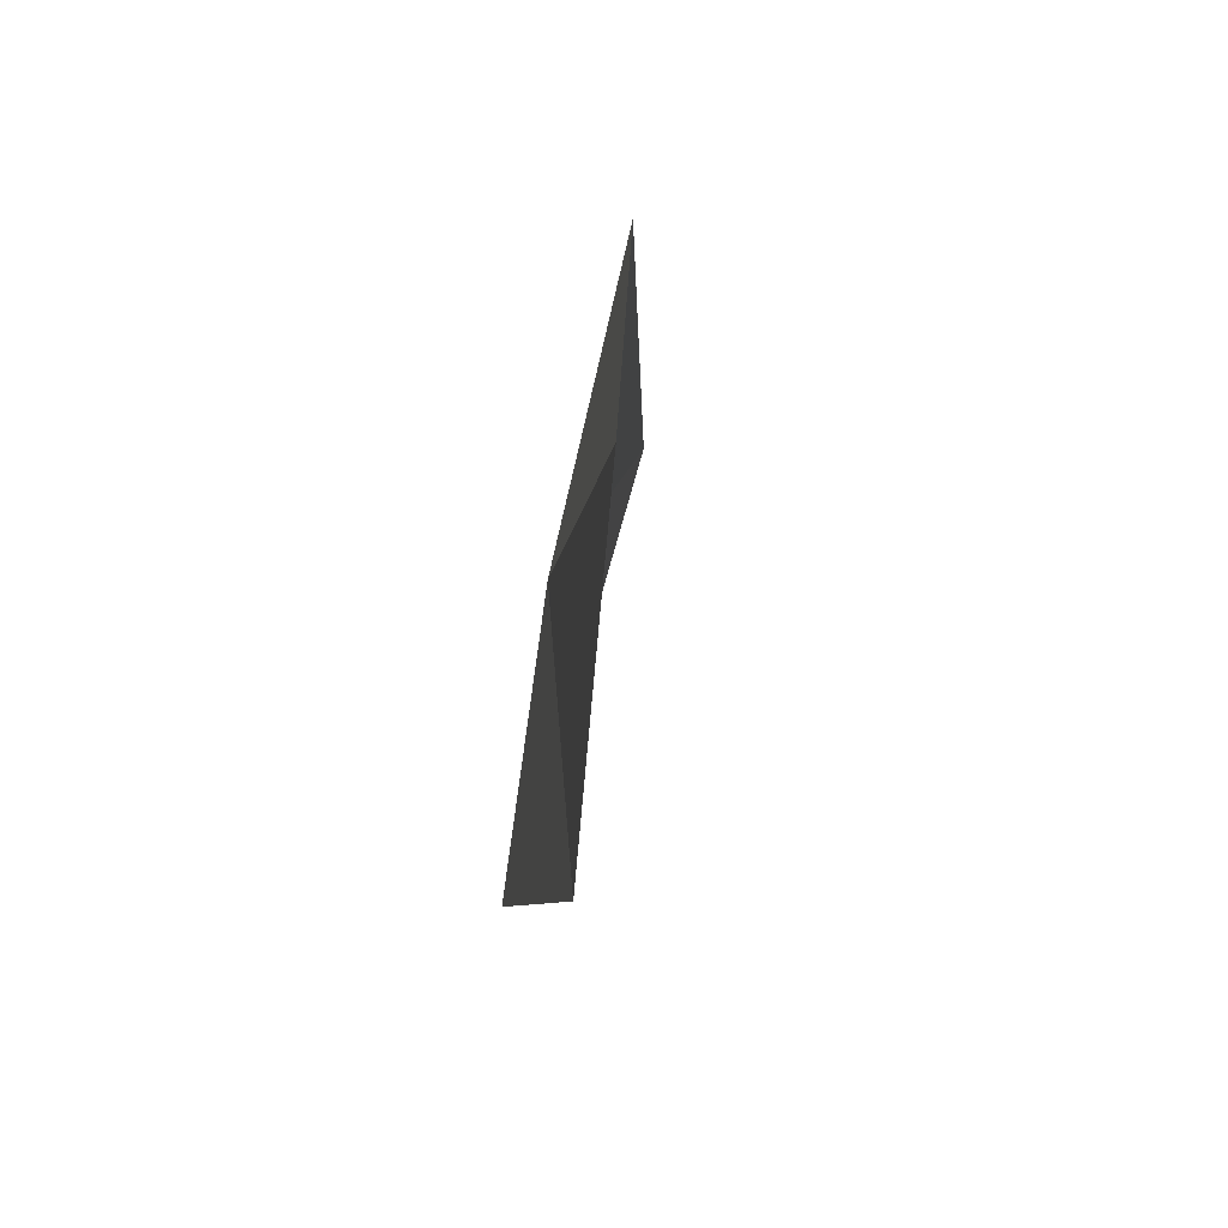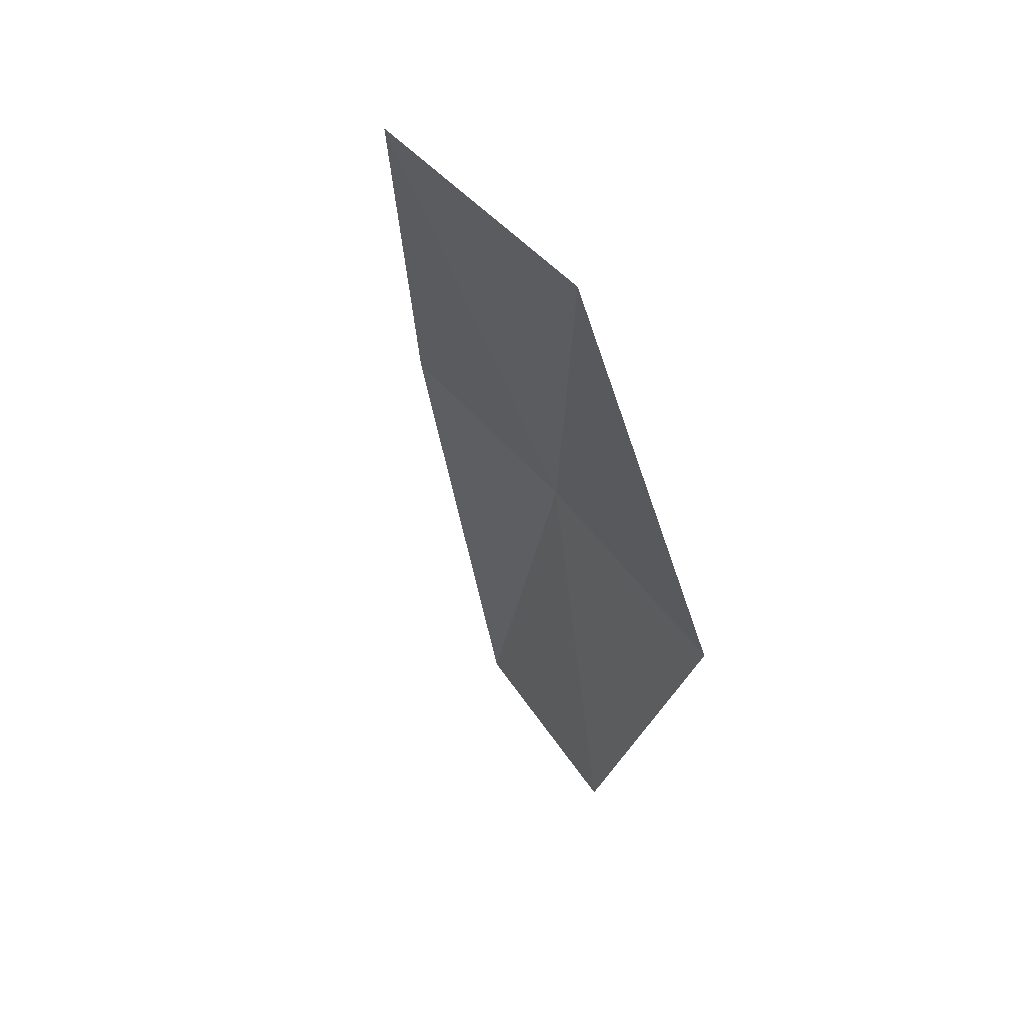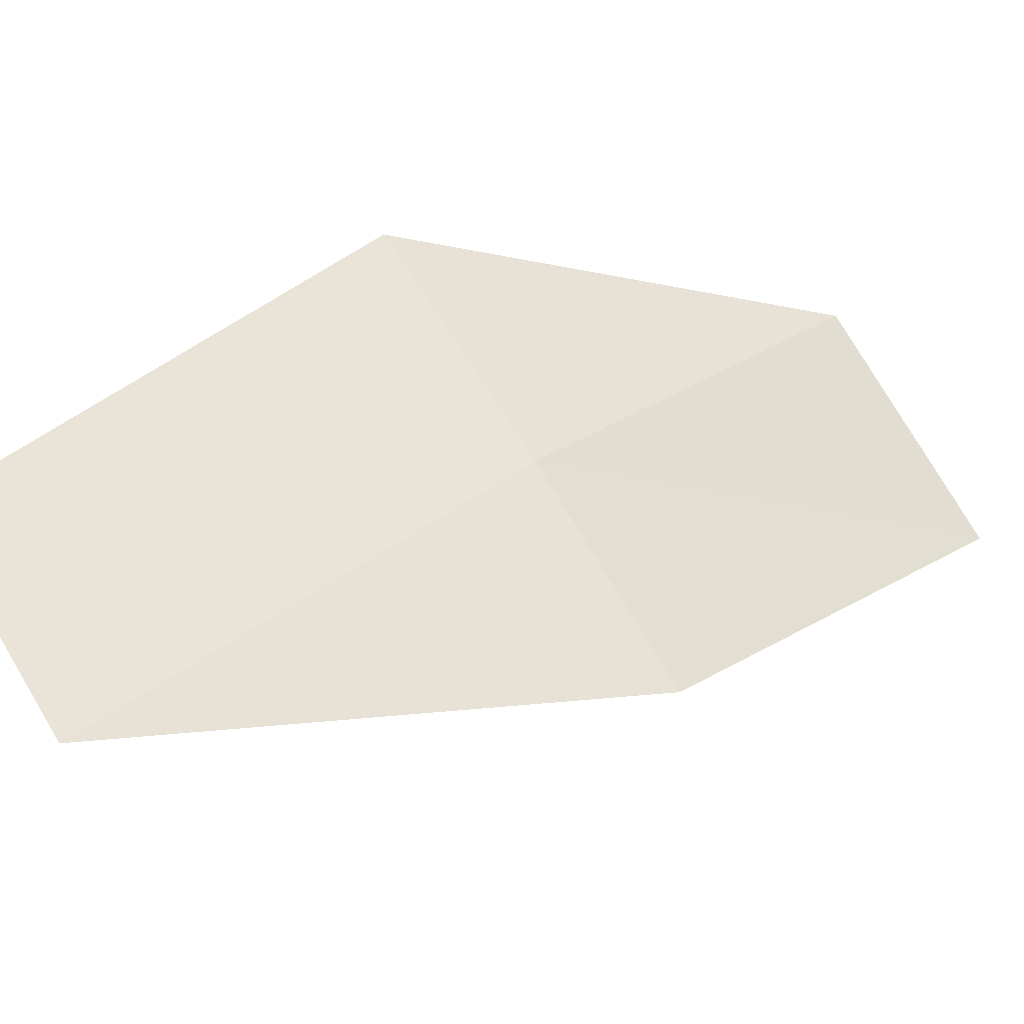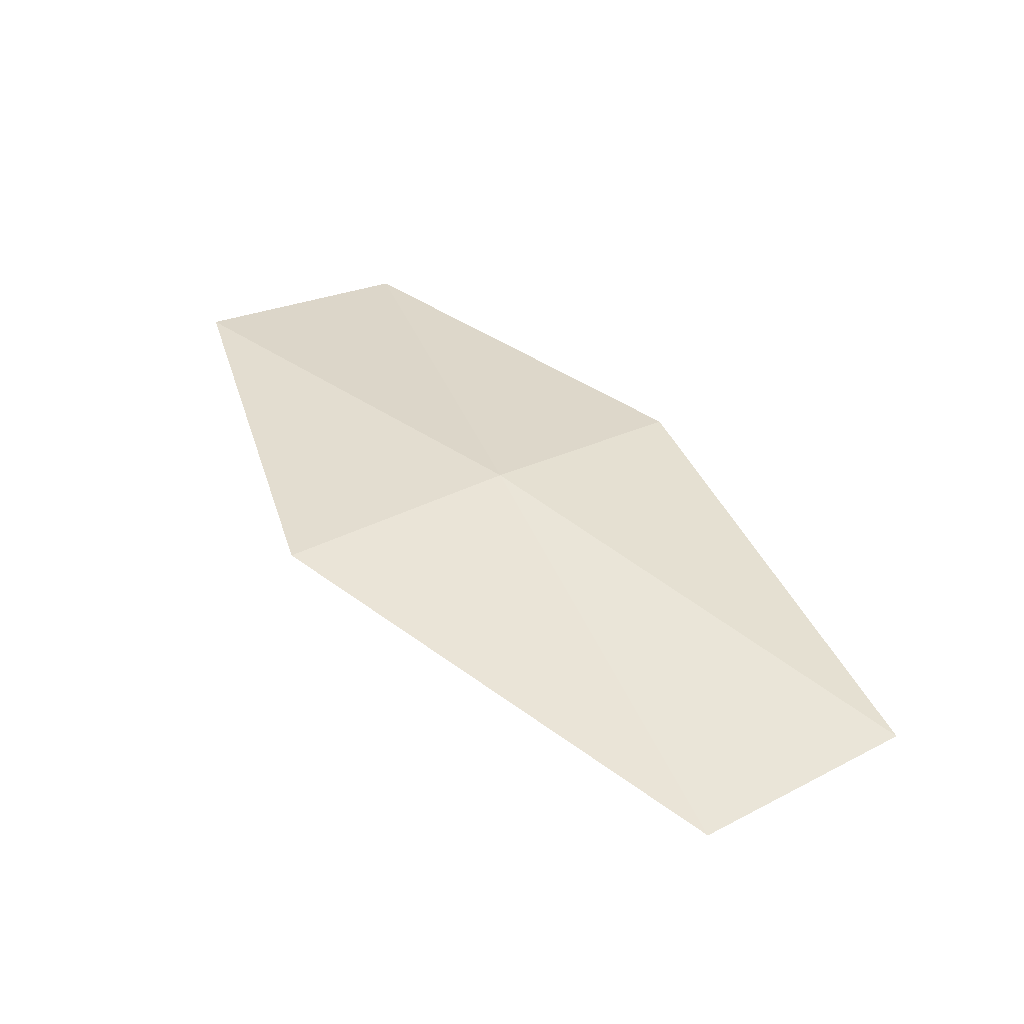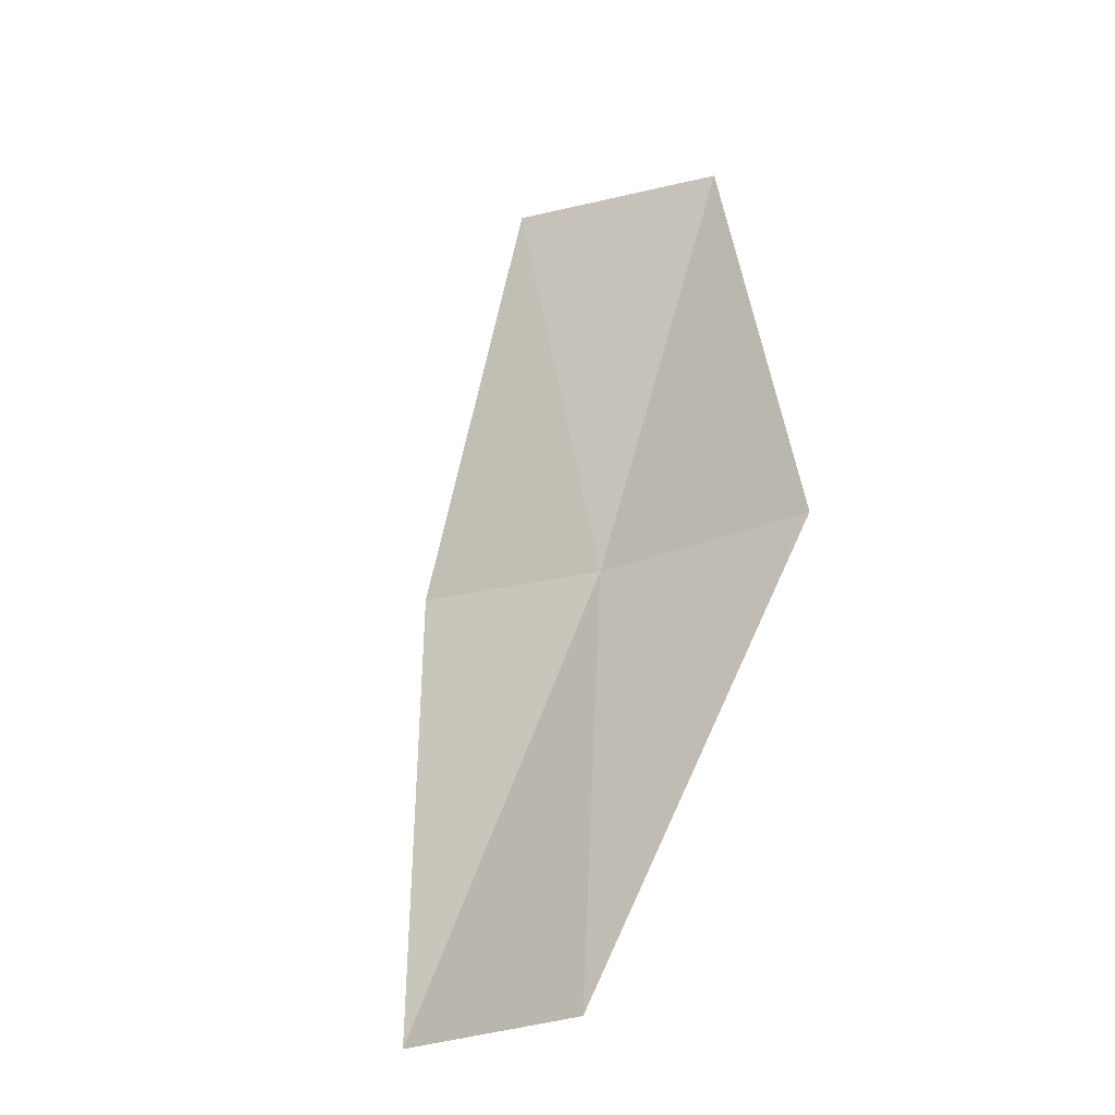
<metadata>
{"format":"obj","ext":"obj","renderer":"f3d","projection":"perspective","resolution":1024,"background":"white","views":[{"elev":29.8,"azim":-148.6,"up":"+Z"},{"elev":15.5,"azim":-39.9,"up":"+Y"},{"elev":-28.9,"azim":90.8,"up":"+Z"},{"elev":-27.5,"azim":74.3,"up":"+Y"},{"elev":-70.0,"azim":-58.2,"up":"+Y"}]}
</metadata>
<code>
v 15.68 97.46 9.904
v 15.72 97.02 10.66
v 16.33 95.93 9.416
v 16.34 96.32 8.751
v 14.9 98.43 10.89
v 15.57 97.85 9.239
v 14.73 98.86 10.16
f 1 2 3
f 1 3 4
f 1 5 2
f 1 4 6
f 1 7 5
f 1 6 7

</code>
